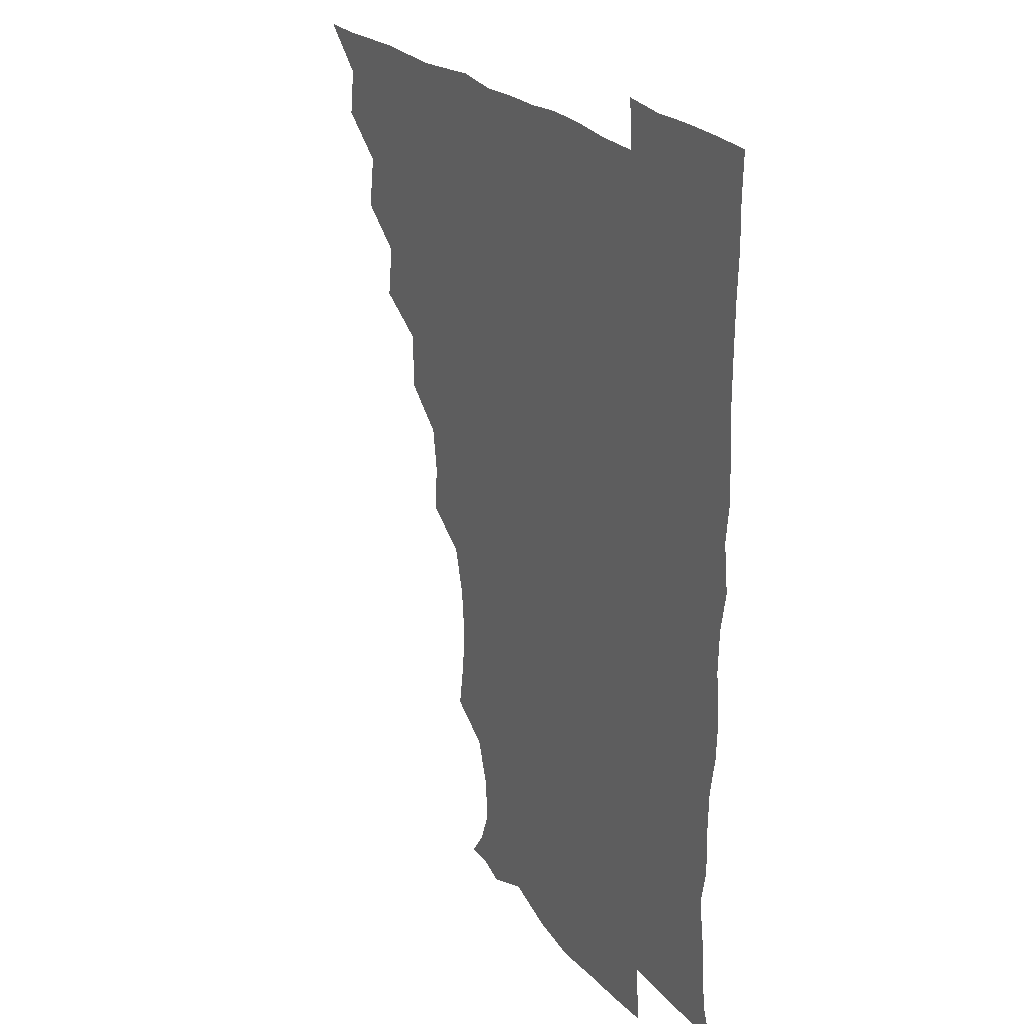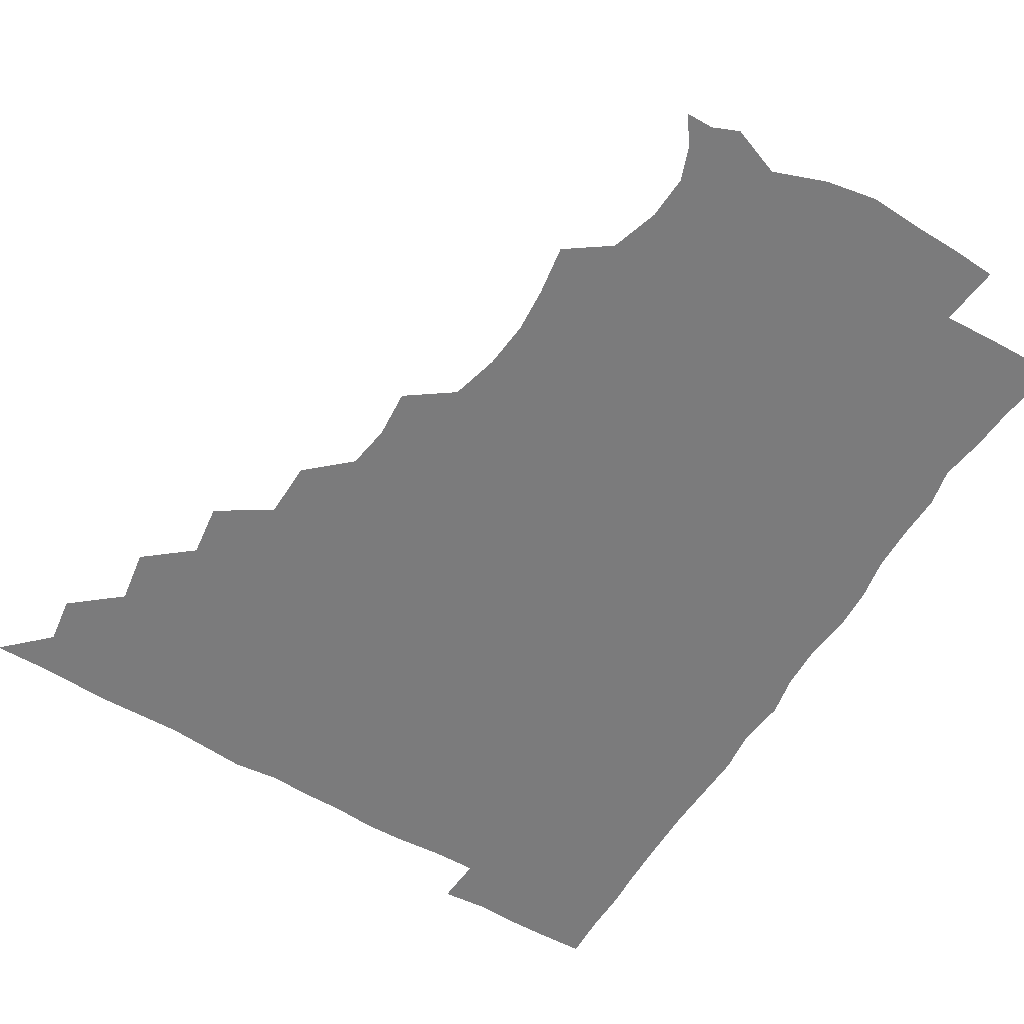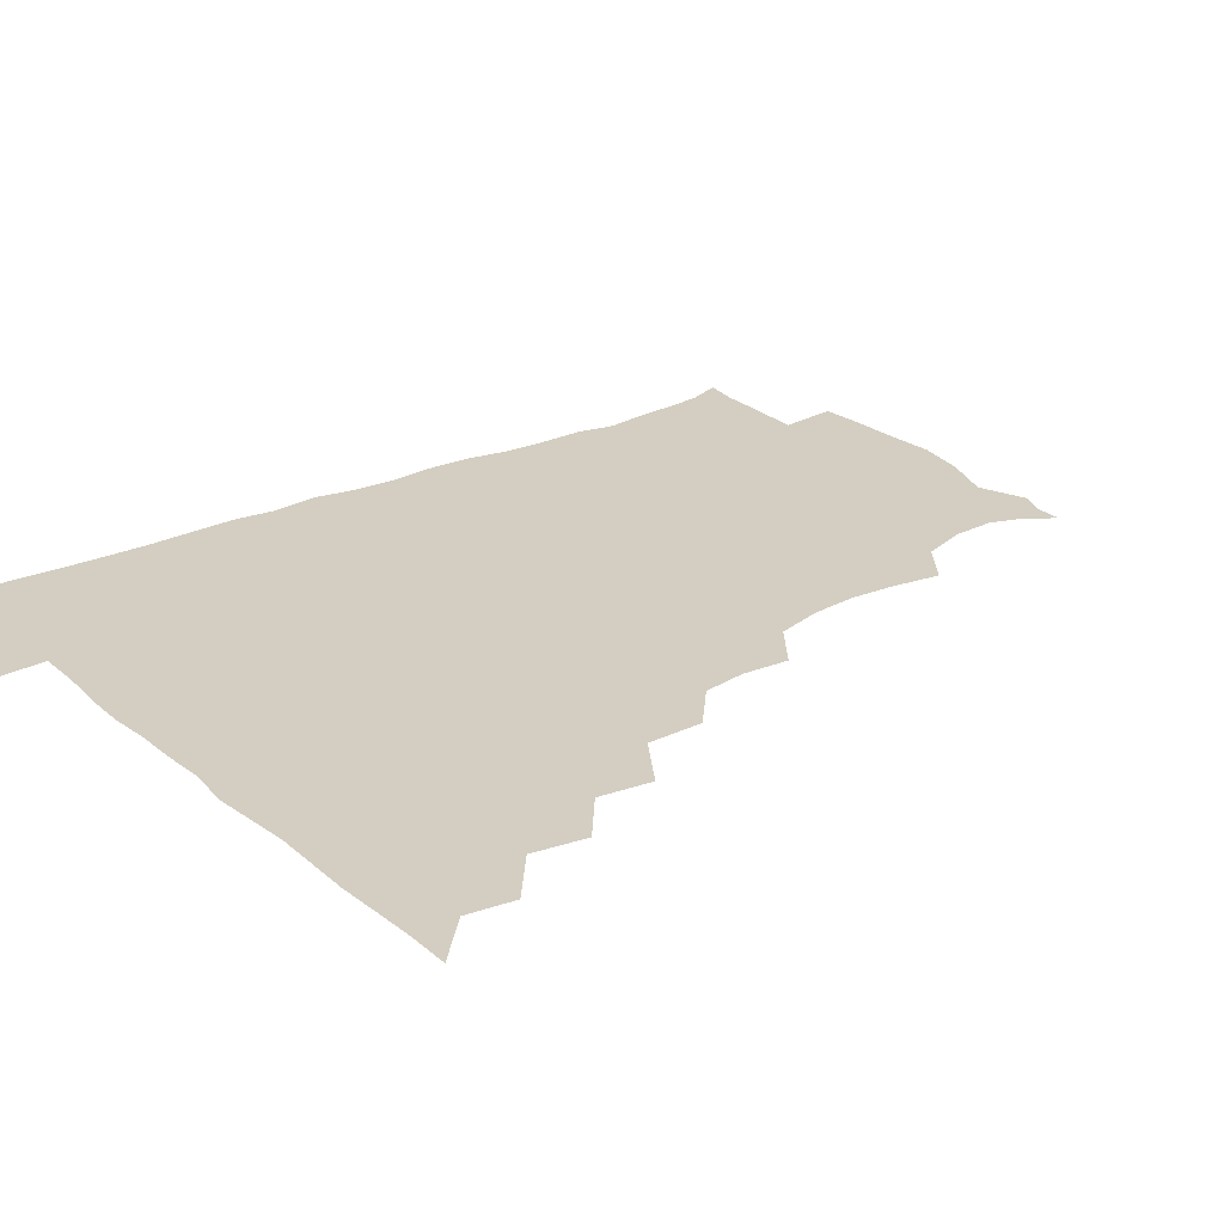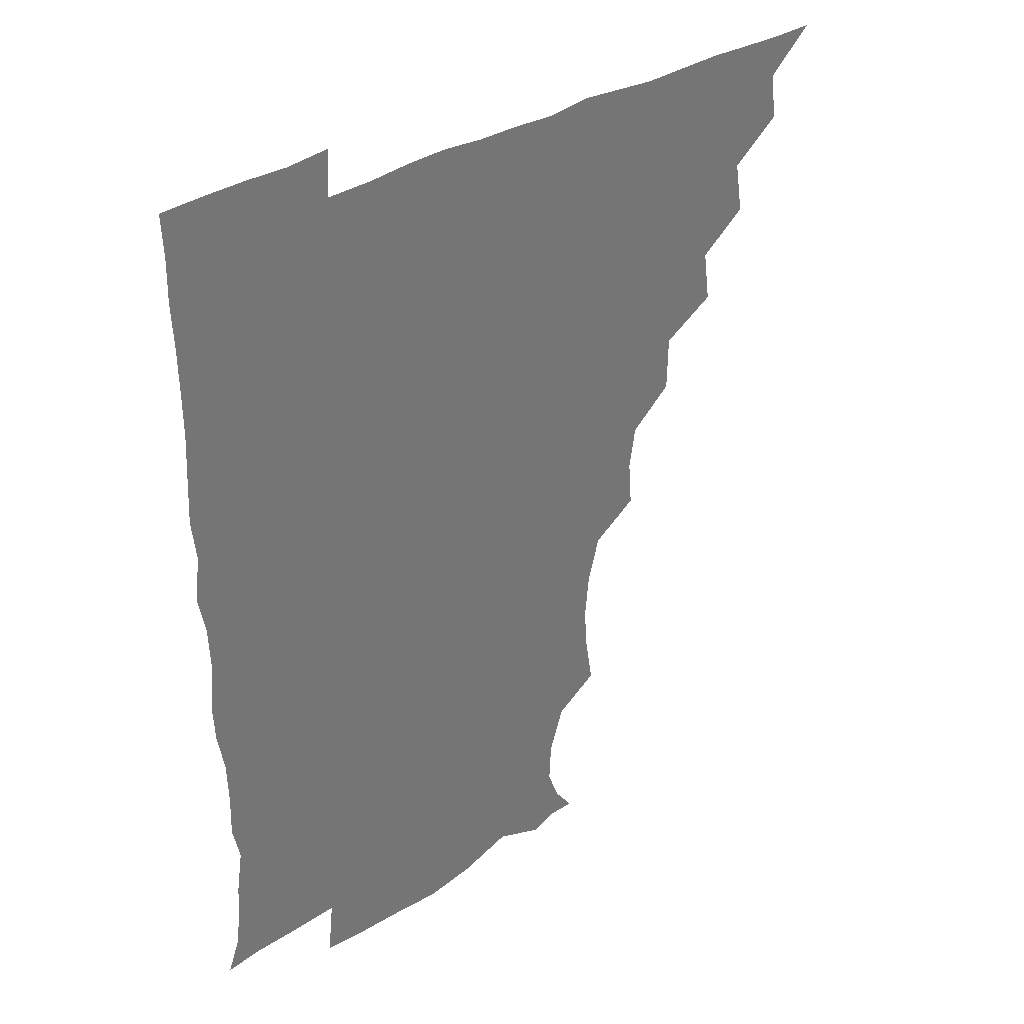
<metadata>
{"format":"obj","ext":"obj","renderer":"f3d","projection":"perspective","resolution":1024,"background":"white","views":[{"elev":24.5,"azim":59.5,"up":"+Y"},{"elev":-58.5,"azim":-31.3,"up":"+Z"},{"elev":24.9,"azim":-127.2,"up":"+Z"},{"elev":35.7,"azim":141.1,"up":"+Y"}]}
</metadata>
<code>
v 450.9 495.7 0
v 464.4 463.8 0
v 466.7 480.4 0
v 466.7 495.5 0
v 478.7 430.7 0
v 481.7 449.5 0
v 481.9 465.5 0
v 482 480.5 0
v 481.5 496.1 0
v 492.8 398.5 0
v 495.3 417.1 0
v 496.9 435.1 0
v 497.6 450.8 0
v 497.5 465.9 0
v 496.8 480.9 0
v 496.2 496.7 0
v 512.1 366.5 0
v 511.7 386.5 0
v 512.3 405.2 0
v 513.2 422.2 0
v 513.5 437.4 0
v 512.6 451.4 0
v 512.1 466 0
v 511.8 480.7 0
v 511.2 496.3 0
v 528.1 320.6 0
v 529.4 337.4 0
v 527.1 352.9 0
v 528.6 375.4 0
v 528 391.2 0
v 527.3 406.5 0
v 526.9 421.1 0
v 527.3 436.4 0
v 527.3 451.2 0
v 527.1 465.8 0
v 526.6 480.8 0
v 526.3 495.9 0
v 546.2 242.4 0
v 549 260.1 0
v 550.1 275.6 0
v 548.7 292.1 0
v 544.3 309 0
v 543.8 327.3 0
v 543.8 344.6 0
v 543.4 361.2 0
v 542.5 376.1 0
v 543 393 0
v 542.8 407.7 0
v 542.9 422.5 0
v 542.5 436.7 0
v 543.1 451.1 0
v 541.9 466 0
v 541.4 480.9 0
v 541 497.1 0
v 556.3 178.5 0
v 563.1 188.1 0
v 567.4 199.8 0
v 566.7 214.9 0
v 561.5 231.6 0
v 561.7 251.8 0
v 562.2 267.8 0
v 562 283.6 0
v 560.1 298.7 0
v 558.2 314 0
v 558.2 331.1 0
v 557.9 346.5 0
v 558.1 363.4 0
v 557.4 377.4 0
v 557.1 392.3 0
v 557.6 408.1 0
v 557.5 422.5 0
v 557.7 437.1 0
v 557.2 451.4 0
v 556.5 466.2 0
v 556.1 481.1 0
v 555.2 498.2 0
v 565.8 178.3 0
v 574.7 191.6 0
v 578.1 208.4 0
v 576.9 224.5 0
v 575.5 240.9 0
v 574.7 255.2 0
v 575.1 271.2 0
v 574.9 288.1 0
v 574.2 303.4 0
v 572.9 316.6 0
v 572.3 332.2 0
v 572.8 349.1 0
v 572.2 363.3 0
v 572.4 379.1 0
v 572.5 393.8 0
v 572.3 408.2 0
v 572.4 423.1 0
v 572.2 436.9 0
v 572 451.2 0
v 571.5 466 0
v 571 481.2 0
v 570.8 496.3 0
v 574.7 174.5 0
v 586.7 194.6 0
v 589.9 211.9 0
v 589.8 229.4 0
v 589 244 0
v 588.7 259.6 0
v 589.9 274.3 0
v 588.5 288.6 0
v 587.5 303.5 0
v 587.6 319.8 0
v 587.5 334.5 0
v 587.2 348.9 0
v 587 363.4 0
v 586.6 377.2 0
v 586.7 392.8 0
v 586.9 408 0
v 586.7 422.1 0
v 586.9 436.8 0
v 586.8 451.2 0
v 586.6 465.8 0
v 586.3 480.5 0
v 585.5 497.1 0
v 592 181 0
v 601.8 198.3 0
v 604 214.8 0
v 603.4 228.7 0
v 602.7 243.7 0
v 602.2 257 0
v 602.8 276.3 0
v 602.4 290.7 0
v 602.5 304.4 0
v 601.9 319 0
v 601.6 333.9 0
v 601.7 349 0
v 601.7 364 0
v 602 379.4 0
v 601.5 393 0
v 601.8 408.6 0
v 601.6 422.3 0
v 601.5 436.6 0
v 601.8 451.2 0
v 601.5 465.8 0
v 600.9 481.2 0
v 600.3 497.1 0
v 610.1 174.3 0
v 615.9 197.3 0
v 617.3 214.7 0
v 617.2 231.3 0
v 617 243.1 0
v 616.7 258.9 0
v 616.3 276.5 0
v 616.3 289.5 0
v 616.4 305.9 0
v 616.6 320.3 0
v 616.1 334.4 0
v 616.5 348.9 0
v 616.2 364.6 0
v 616.2 379.4 0
v 616.3 393.1 0
v 616.3 407.9 0
v 616.6 422.9 0
v 616.7 437 0
v 616.7 451.2 0
v 616.6 465.5 0
v 616.1 480.2 0
v 614.5 498.1 0
v 628 171 0
v 630.2 197.4 0
v 630.7 217.6 0
v 631.2 230.9 0
v 631.3 246.4 0
v 632.1 259.1 0
v 630.5 275.4 0
v 630.7 289.5 0
v 630.5 304.9 0
v 630.7 320.5 0
v 630.7 332.5 0
v 630.6 350.4 0
v 630.7 364.7 0
v 630.8 378.6 0
v 630.9 393.7 0
v 631 408.2 0
v 631.1 422.8 0
v 631.4 437.3 0
v 631.6 451.4 0
v 631.4 465.7 0
v 630.6 481.6 0
v 629 497.7 0
v 646 171.9 0
v 645.4 198.2 0
v 645.1 214.2 0
v 645.1 231.1 0
v 644.9 244.8 0
v 645.3 263 0
v 645.5 276.3 0
v 645.2 290.3 0
v 644.9 304.8 0
v 644.6 320.8 0
v 645.2 334.4 0
v 645.1 350.1 0
v 645.1 364.4 0
v 645.2 378.8 0
v 645.2 394.2 0
v 645.5 408.5 0
v 645.5 423.3 0
v 645.8 437.3 0
v 646.3 451.6 0
v 646.1 466.2 0
v 646.2 480.9 0
v 645 496.3 0
v 663.5 172.3 0
v 660.6 196 0
v 659.2 214.3 0
v 659 230.6 0
v 659.3 245.6 0
v 659.4 260.2 0
v 659 276.2 0
v 659.3 290.3 0
v 659.2 304.9 0
v 659 319.9 0
v 660.1 332.5 0
v 659 350 0
v 659.4 364.2 0
v 659.7 378.6 0
v 660.1 392.8 0
v 659.8 408.5 0
v 660.2 422.7 0
v 660.6 436.7 0
v 660.8 452.3 0
v 661 466.4 0
v 661.4 480.7 0
v 660.9 496 0
v 659.8 512.6 0
v 678.5 173.2 0
v 676.3 194.2 0
v 674.4 211.8 0
v 673.2 228.7 0
v 672.9 244.4 0
v 672.6 260.6 0
v 672.7 275.6 0
v 672.8 290.6 0
v 673.2 304.7 0
v 673.6 318.7 0
v 673.7 333.8 0
v 673.4 349 0
v 674 363.3 0
v 674.5 377.4 0
v 674.1 393.5 0
v 674.4 407.8 0
v 674.3 423.2 0
v 675 437.2 0
v 675.1 452.3 0
v 675.6 466.4 0
v 676 480.8 0
v 676.3 495.1 0
v 675.3 511.2 0
v 695.6 193.2 0
v 689.5 210.9 0
v 687.1 227.8 0
v 686.6 242.9 0
v 686.7 257.5 0
v 686.6 273.3 0
v 686.6 288.5 0
v 687.1 303.1 0
v 687.6 317.6 0
v 687.8 332.5 0
v 688 347.1 0
v 688.2 362.1 0
v 688.1 377.6 0
v 687.7 393.3 0
v 688.5 407.5 0
v 689 422 0
v 689.4 436.6 0
v 689.2 452.4 0
v 690.1 466.4 0
v 690.5 480.8 0
v 690.9 495.1 0
v 690.2 511.5 0
v 710.8 192.9 0
v 704.2 208.9 0
v 701.6 224.1 0
v 700.5 239.1 0
v 700.4 253.4 0
v 700.1 269.8 0
v 700.9 284 0
v 700.5 300.2 0
v 702 314.3 0
v 702.1 329.4 0
v 701.1 345.6 0
v 702.6 359.6 0
v 702.8 375 0
v 703.5 389.4 0
v 702.7 405.8 0
v 702.9 420.9 0
v 703.3 436 0
v 704.2 450.8 0
v 704.1 466.5 0
v 705.2 480.6 0
v 705.1 495 0
v 705.3 511.3 0
v 723.2 191 0
v 718.7 203.5 0
v 717.2 215.8 0
v 716.4 229 0
v 714 245.2 0
v 716.7 258.2 0
v 716.3 273.9 0
v 716.7 289.7 0
v 719.2 304 0
v 719.9 318.9 0
v 718.2 336 0
v 718.8 351.7 0
v 721.4 366 0
v 719.5 382.9 0
v 721.1 397.7 0
v 720.4 413.9 0
v 719.6 430.7 0
v 719.7 447.4 0
v 719.9 464 0
v 720.6 479.8 0
v 720.3 495.5 0
v 721 510.6 0
f 3 4 1
f 6 7 2
f 2 7 3
f 7 8 3
f 3 8 4
f 8 9 4
f 11 12 5
f 5 12 6
f 12 13 6
f 6 13 7
f 13 14 7
f 7 14 8
f 14 15 8
f 8 15 9
f 15 16 9
f 18 19 10
f 10 19 11
f 19 20 11
f 11 20 12
f 20 21 12
f 12 21 13
f 21 22 13
f 13 22 14
f 22 23 14
f 14 23 15
f 23 24 15
f 15 24 16
f 24 25 16
f 28 29 17
f 17 29 18
f 29 30 18
f 18 30 19
f 30 31 19
f 19 31 20
f 31 32 20
f 20 32 21
f 32 33 21
f 21 33 22
f 33 34 22
f 22 34 23
f 34 35 23
f 23 35 24
f 35 36 24
f 24 36 25
f 36 37 25
f 42 43 26
f 26 43 27
f 43 44 27
f 27 44 28
f 44 45 28
f 28 45 29
f 45 46 29
f 29 46 30
f 46 47 30
f 30 47 31
f 47 48 31
f 31 48 32
f 48 49 32
f 32 49 33
f 49 50 33
f 33 50 34
f 50 51 34
f 34 51 35
f 51 52 35
f 35 52 36
f 52 53 36
f 36 53 37
f 53 54 37
f 59 60 38
f 38 60 39
f 60 61 39
f 39 61 40
f 61 62 40
f 40 62 41
f 62 63 41
f 41 63 42
f 63 64 42
f 42 64 43
f 64 65 43
f 43 65 44
f 65 66 44
f 44 66 45
f 66 67 45
f 45 67 46
f 67 68 46
f 46 68 47
f 68 69 47
f 47 69 48
f 69 70 48
f 48 70 49
f 70 71 49
f 49 71 50
f 71 72 50
f 50 72 51
f 72 73 51
f 51 73 52
f 73 74 52
f 52 74 53
f 74 75 53
f 53 75 54
f 75 76 54
f 55 77 56
f 77 78 56
f 56 78 57
f 78 79 57
f 57 79 58
f 79 80 58
f 58 80 59
f 80 81 59
f 59 81 60
f 81 82 60
f 60 82 61
f 82 83 61
f 61 83 62
f 83 84 62
f 62 84 63
f 84 85 63
f 63 85 64
f 85 86 64
f 64 86 65
f 86 87 65
f 65 87 66
f 87 88 66
f 66 88 67
f 88 89 67
f 67 89 68
f 89 90 68
f 68 90 69
f 90 91 69
f 69 91 70
f 91 92 70
f 70 92 71
f 92 93 71
f 71 93 72
f 93 94 72
f 72 94 73
f 94 95 73
f 73 95 74
f 95 96 74
f 74 96 75
f 96 97 75
f 75 97 76
f 97 98 76
f 77 99 78
f 99 100 78
f 78 100 79
f 100 101 79
f 79 101 80
f 101 102 80
f 80 102 81
f 102 103 81
f 81 103 82
f 103 104 82
f 82 104 83
f 104 105 83
f 83 105 84
f 105 106 84
f 84 106 85
f 106 107 85
f 85 107 86
f 107 108 86
f 86 108 87
f 108 109 87
f 87 109 88
f 109 110 88
f 88 110 89
f 110 111 89
f 89 111 90
f 111 112 90
f 90 112 91
f 112 113 91
f 91 113 92
f 113 114 92
f 92 114 93
f 114 115 93
f 93 115 94
f 115 116 94
f 94 116 95
f 116 117 95
f 95 117 96
f 117 118 96
f 96 118 97
f 118 119 97
f 97 119 98
f 119 120 98
f 99 121 100
f 121 122 100
f 100 122 101
f 122 123 101
f 101 123 102
f 123 124 102
f 102 124 103
f 124 125 103
f 103 125 104
f 125 126 104
f 104 126 105
f 126 127 105
f 105 127 106
f 127 128 106
f 106 128 107
f 128 129 107
f 107 129 108
f 129 130 108
f 108 130 109
f 130 131 109
f 109 131 110
f 131 132 110
f 110 132 111
f 132 133 111
f 111 133 112
f 133 134 112
f 112 134 113
f 134 135 113
f 113 135 114
f 135 136 114
f 114 136 115
f 136 137 115
f 115 137 116
f 137 138 116
f 116 138 117
f 138 139 117
f 117 139 118
f 139 140 118
f 118 140 119
f 140 141 119
f 119 141 120
f 141 142 120
f 121 143 122
f 143 144 122
f 122 144 123
f 144 145 123
f 123 145 124
f 145 146 124
f 124 146 125
f 146 147 125
f 125 147 126
f 147 148 126
f 126 148 127
f 148 149 127
f 127 149 128
f 149 150 128
f 128 150 129
f 150 151 129
f 129 151 130
f 151 152 130
f 130 152 131
f 152 153 131
f 131 153 132
f 153 154 132
f 132 154 133
f 154 155 133
f 133 155 134
f 155 156 134
f 134 156 135
f 156 157 135
f 135 157 136
f 157 158 136
f 136 158 137
f 158 159 137
f 137 159 138
f 159 160 138
f 138 160 139
f 160 161 139
f 139 161 140
f 161 162 140
f 140 162 141
f 162 163 141
f 141 163 142
f 163 164 142
f 143 165 144
f 165 166 144
f 144 166 145
f 166 167 145
f 145 167 146
f 167 168 146
f 146 168 147
f 168 169 147
f 147 169 148
f 169 170 148
f 148 170 149
f 170 171 149
f 149 171 150
f 171 172 150
f 150 172 151
f 172 173 151
f 151 173 152
f 173 174 152
f 152 174 153
f 174 175 153
f 153 175 154
f 175 176 154
f 154 176 155
f 176 177 155
f 155 177 156
f 177 178 156
f 156 178 157
f 178 179 157
f 157 179 158
f 179 180 158
f 158 180 159
f 180 181 159
f 159 181 160
f 181 182 160
f 160 182 161
f 182 183 161
f 161 183 162
f 183 184 162
f 162 184 163
f 184 185 163
f 163 185 164
f 185 186 164
f 165 187 166
f 187 188 166
f 166 188 167
f 188 189 167
f 167 189 168
f 189 190 168
f 168 190 169
f 190 191 169
f 169 191 170
f 191 192 170
f 170 192 171
f 192 193 171
f 171 193 172
f 193 194 172
f 172 194 173
f 194 195 173
f 173 195 174
f 195 196 174
f 174 196 175
f 196 197 175
f 175 197 176
f 197 198 176
f 176 198 177
f 198 199 177
f 177 199 178
f 199 200 178
f 178 200 179
f 200 201 179
f 179 201 180
f 201 202 180
f 180 202 181
f 202 203 181
f 181 203 182
f 203 204 182
f 182 204 183
f 204 205 183
f 183 205 184
f 205 206 184
f 184 206 185
f 206 207 185
f 185 207 186
f 207 208 186
f 187 209 188
f 209 210 188
f 188 210 189
f 210 211 189
f 189 211 190
f 211 212 190
f 190 212 191
f 212 213 191
f 191 213 192
f 213 214 192
f 192 214 193
f 214 215 193
f 193 215 194
f 215 216 194
f 194 216 195
f 216 217 195
f 195 217 196
f 217 218 196
f 196 218 197
f 218 219 197
f 197 219 198
f 219 220 198
f 198 220 199
f 220 221 199
f 199 221 200
f 221 222 200
f 200 222 201
f 222 223 201
f 201 223 202
f 223 224 202
f 202 224 203
f 224 225 203
f 203 225 204
f 225 226 204
f 204 226 205
f 226 227 205
f 205 227 206
f 227 228 206
f 206 228 207
f 228 229 207
f 207 229 208
f 229 230 208
f 209 232 210
f 232 233 210
f 210 233 211
f 233 234 211
f 211 234 212
f 234 235 212
f 212 235 213
f 235 236 213
f 213 236 214
f 236 237 214
f 214 237 215
f 237 238 215
f 215 238 216
f 238 239 216
f 216 239 217
f 239 240 217
f 217 240 218
f 240 241 218
f 218 241 219
f 241 242 219
f 219 242 220
f 242 243 220
f 220 243 221
f 243 244 221
f 221 244 222
f 244 245 222
f 222 245 223
f 245 246 223
f 223 246 224
f 246 247 224
f 224 247 225
f 247 248 225
f 225 248 226
f 248 249 226
f 226 249 227
f 249 250 227
f 227 250 228
f 250 251 228
f 228 251 229
f 251 252 229
f 229 252 230
f 252 253 230
f 230 253 231
f 253 254 231
f 233 255 234
f 255 256 234
f 234 256 235
f 256 257 235
f 235 257 236
f 257 258 236
f 236 258 237
f 258 259 237
f 237 259 238
f 259 260 238
f 238 260 239
f 260 261 239
f 239 261 240
f 261 262 240
f 240 262 241
f 262 263 241
f 241 263 242
f 263 264 242
f 242 264 243
f 264 265 243
f 243 265 244
f 265 266 244
f 244 266 245
f 266 267 245
f 245 267 246
f 267 268 246
f 246 268 247
f 268 269 247
f 247 269 248
f 269 270 248
f 248 270 249
f 270 271 249
f 249 271 250
f 271 272 250
f 250 272 251
f 272 273 251
f 251 273 252
f 273 274 252
f 252 274 253
f 274 275 253
f 253 275 254
f 275 276 254
f 255 277 256
f 277 278 256
f 256 278 257
f 278 279 257
f 257 279 258
f 279 280 258
f 258 280 259
f 280 281 259
f 259 281 260
f 281 282 260
f 260 282 261
f 282 283 261
f 261 283 262
f 283 284 262
f 262 284 263
f 284 285 263
f 263 285 264
f 285 286 264
f 264 286 265
f 286 287 265
f 265 287 266
f 287 288 266
f 266 288 267
f 288 289 267
f 267 289 268
f 289 290 268
f 268 290 269
f 290 291 269
f 269 291 270
f 291 292 270
f 270 292 271
f 292 293 271
f 271 293 272
f 293 294 272
f 272 294 273
f 294 295 273
f 273 295 274
f 295 296 274
f 274 296 275
f 296 297 275
f 275 297 276
f 297 298 276
f 277 299 278
f 299 300 278
f 278 300 279
f 300 301 279
f 279 301 280
f 301 302 280
f 280 302 281
f 302 303 281
f 281 303 282
f 303 304 282
f 282 304 283
f 304 305 283
f 283 305 284
f 305 306 284
f 284 306 285
f 306 307 285
f 285 307 286
f 307 308 286
f 286 308 287
f 308 309 287
f 287 309 288
f 309 310 288
f 288 310 289
f 310 311 289
f 289 311 290
f 311 312 290
f 290 312 291
f 312 313 291
f 291 313 292
f 313 314 292
f 292 314 293
f 314 315 293
f 293 315 294
f 315 316 294
f 294 316 295
f 316 317 295
f 295 317 296
f 317 318 296
f 296 318 297
f 318 319 297
f 297 319 298
f 319 320 298

</code>
